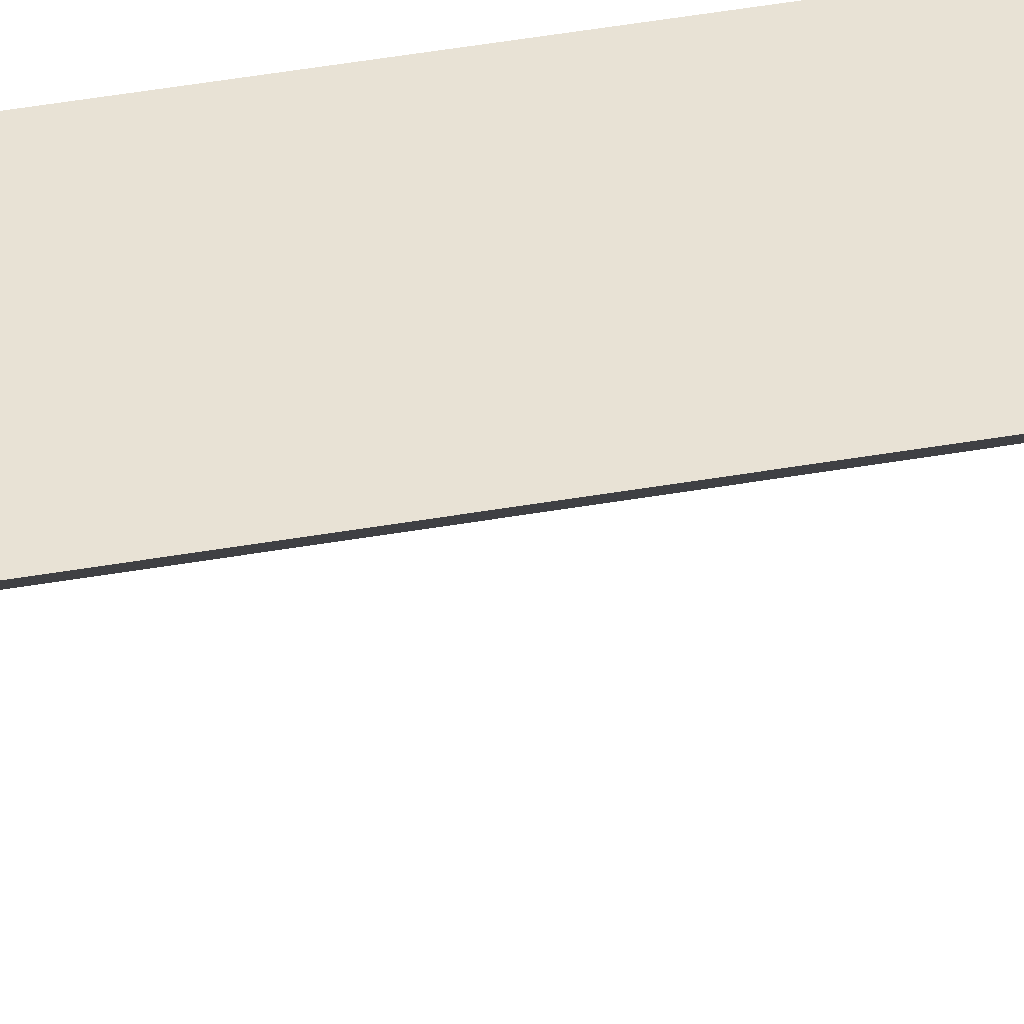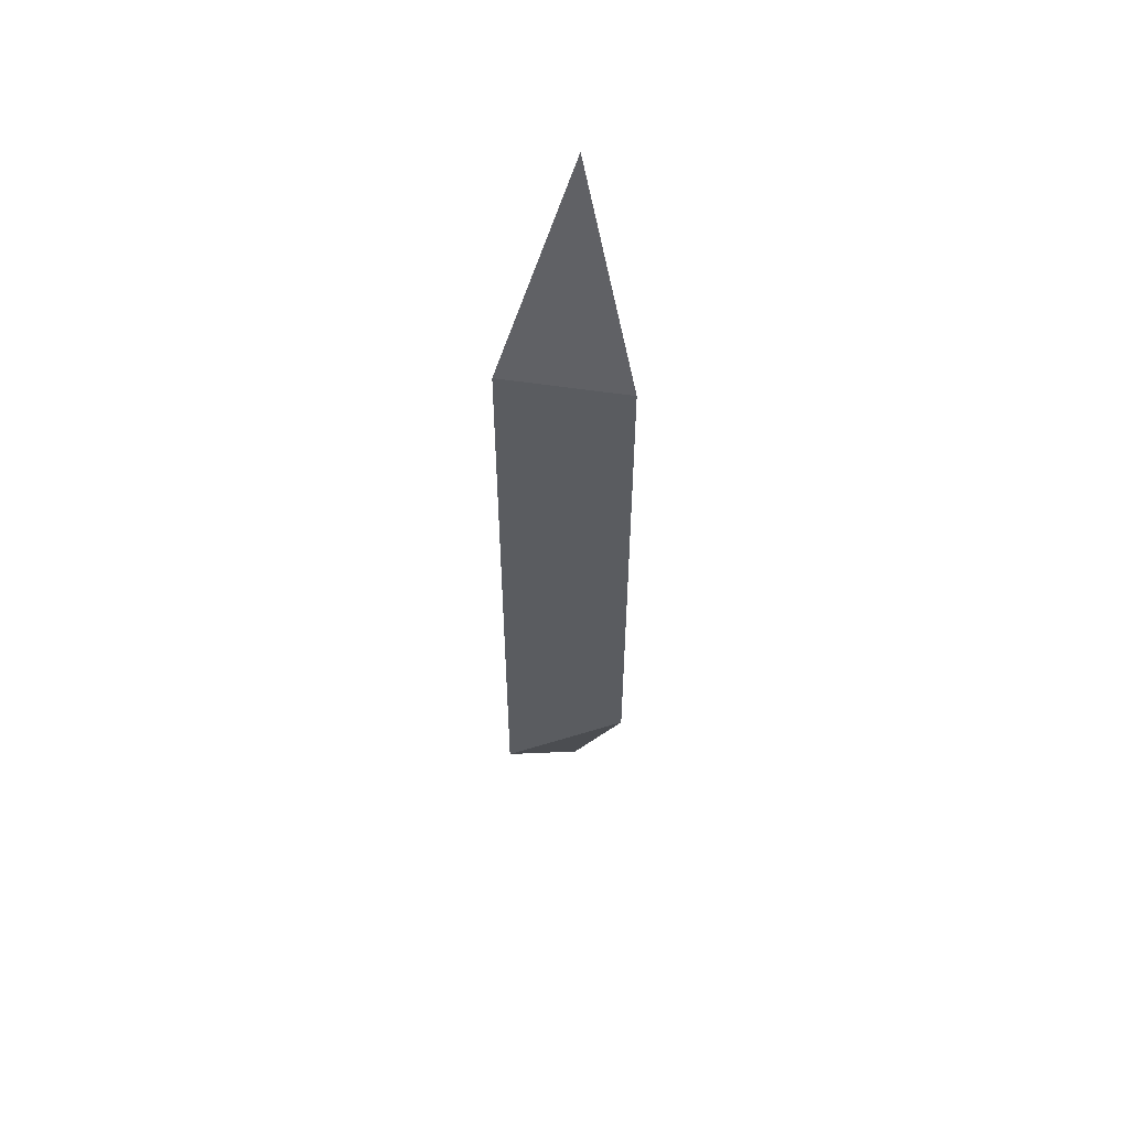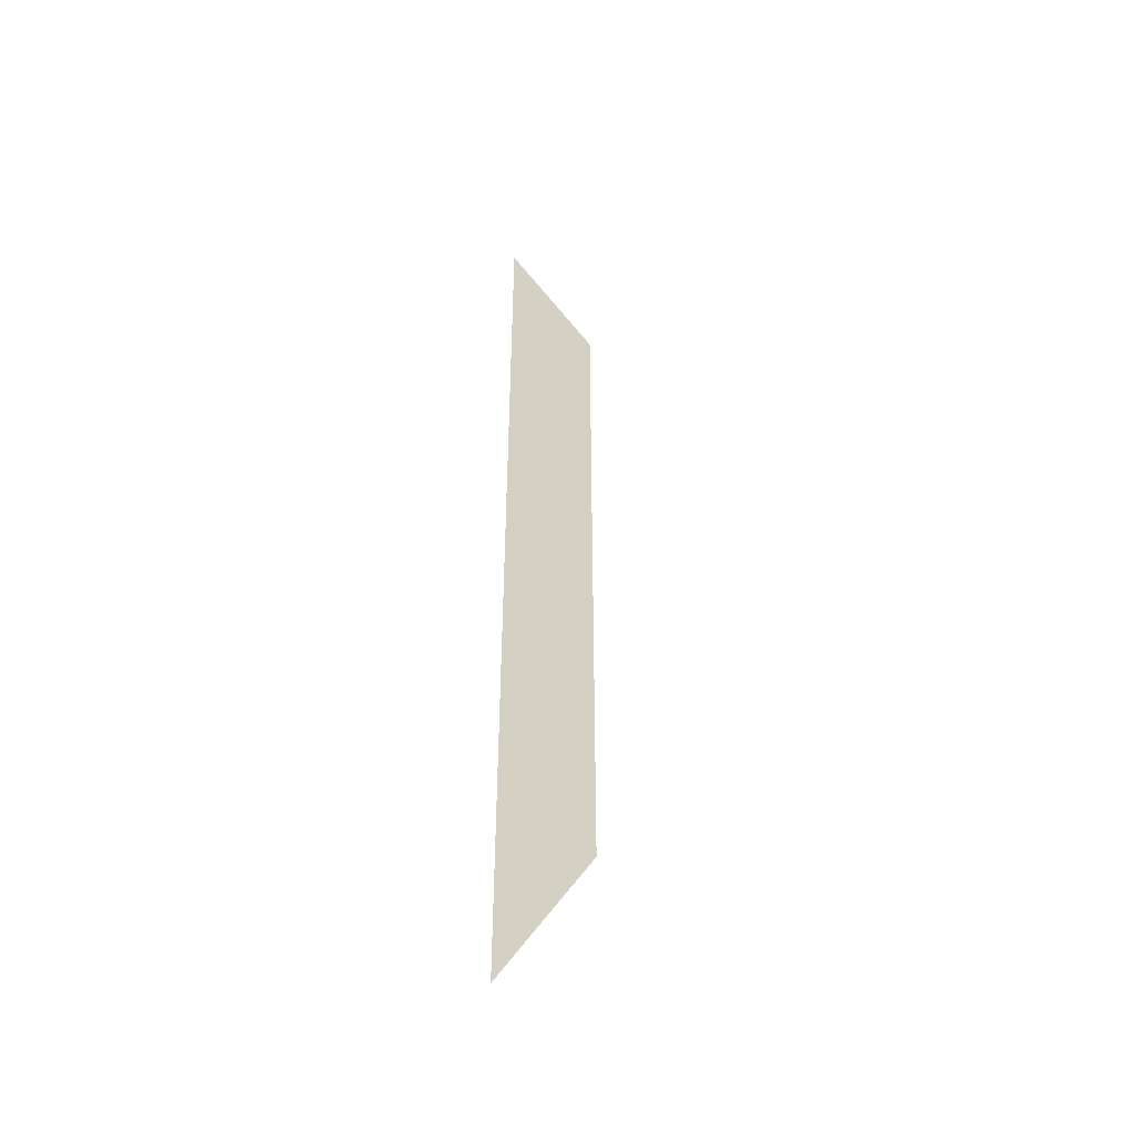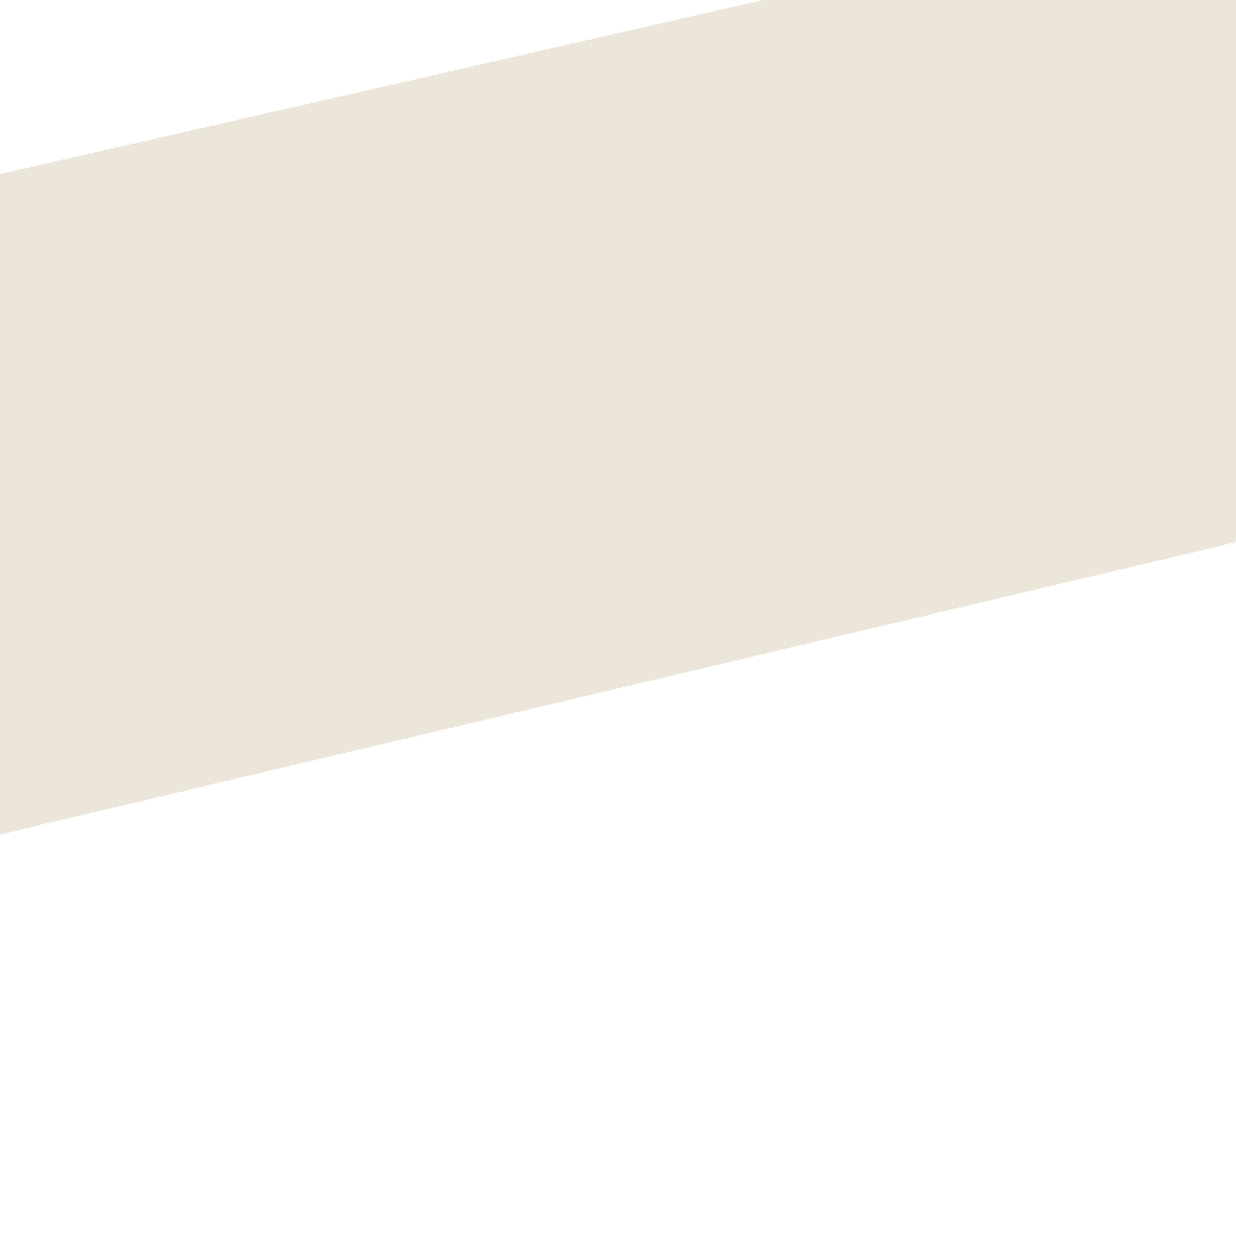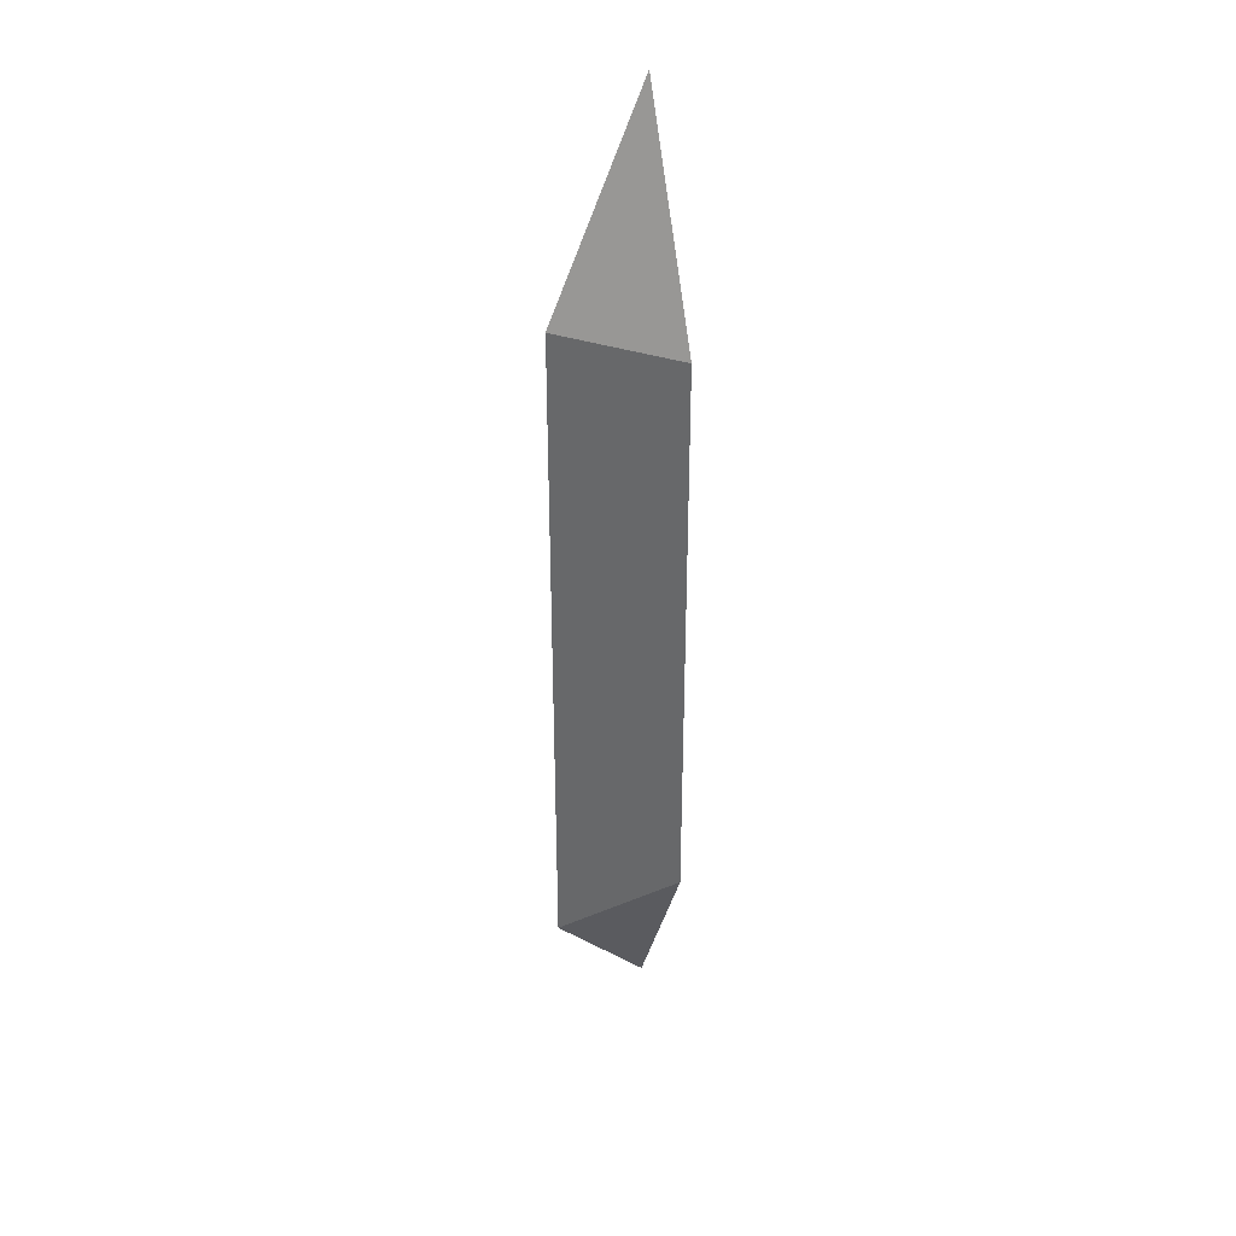
<metadata>
{"format":"obj","ext":"obj","renderer":"f3d","projection":"perspective","resolution":1024,"background":"white","views":[{"elev":40.7,"azim":-102.4,"up":"+Y"},{"elev":55.3,"azim":-36.4,"up":"+Z"},{"elev":-45.1,"azim":-154.3,"up":"+Z"},{"elev":47.2,"azim":-107.8,"up":"+Y"},{"elev":34.5,"azim":-25.0,"up":"+Z"}]}
</metadata>
<code>
v -0.04439 -0.4354 0.5183
v -0.05625 -0.4354 0.4916
v -0.04439 -0.446 0.4904
v -0.04439 -0.4354 0.3954
v -0.05625 -0.4354 0.4073
v -0.04439 -0.446 0.4191
v -0.0481 -0.4354 0.3991
f 5 7 6
f 4 6 7
f 2 6 3
f 1 5 2
f 2 5 6
f 1 4 7
f 1 6 4
f 1 3 6
f 1 2 3
f 1 7 5

</code>
